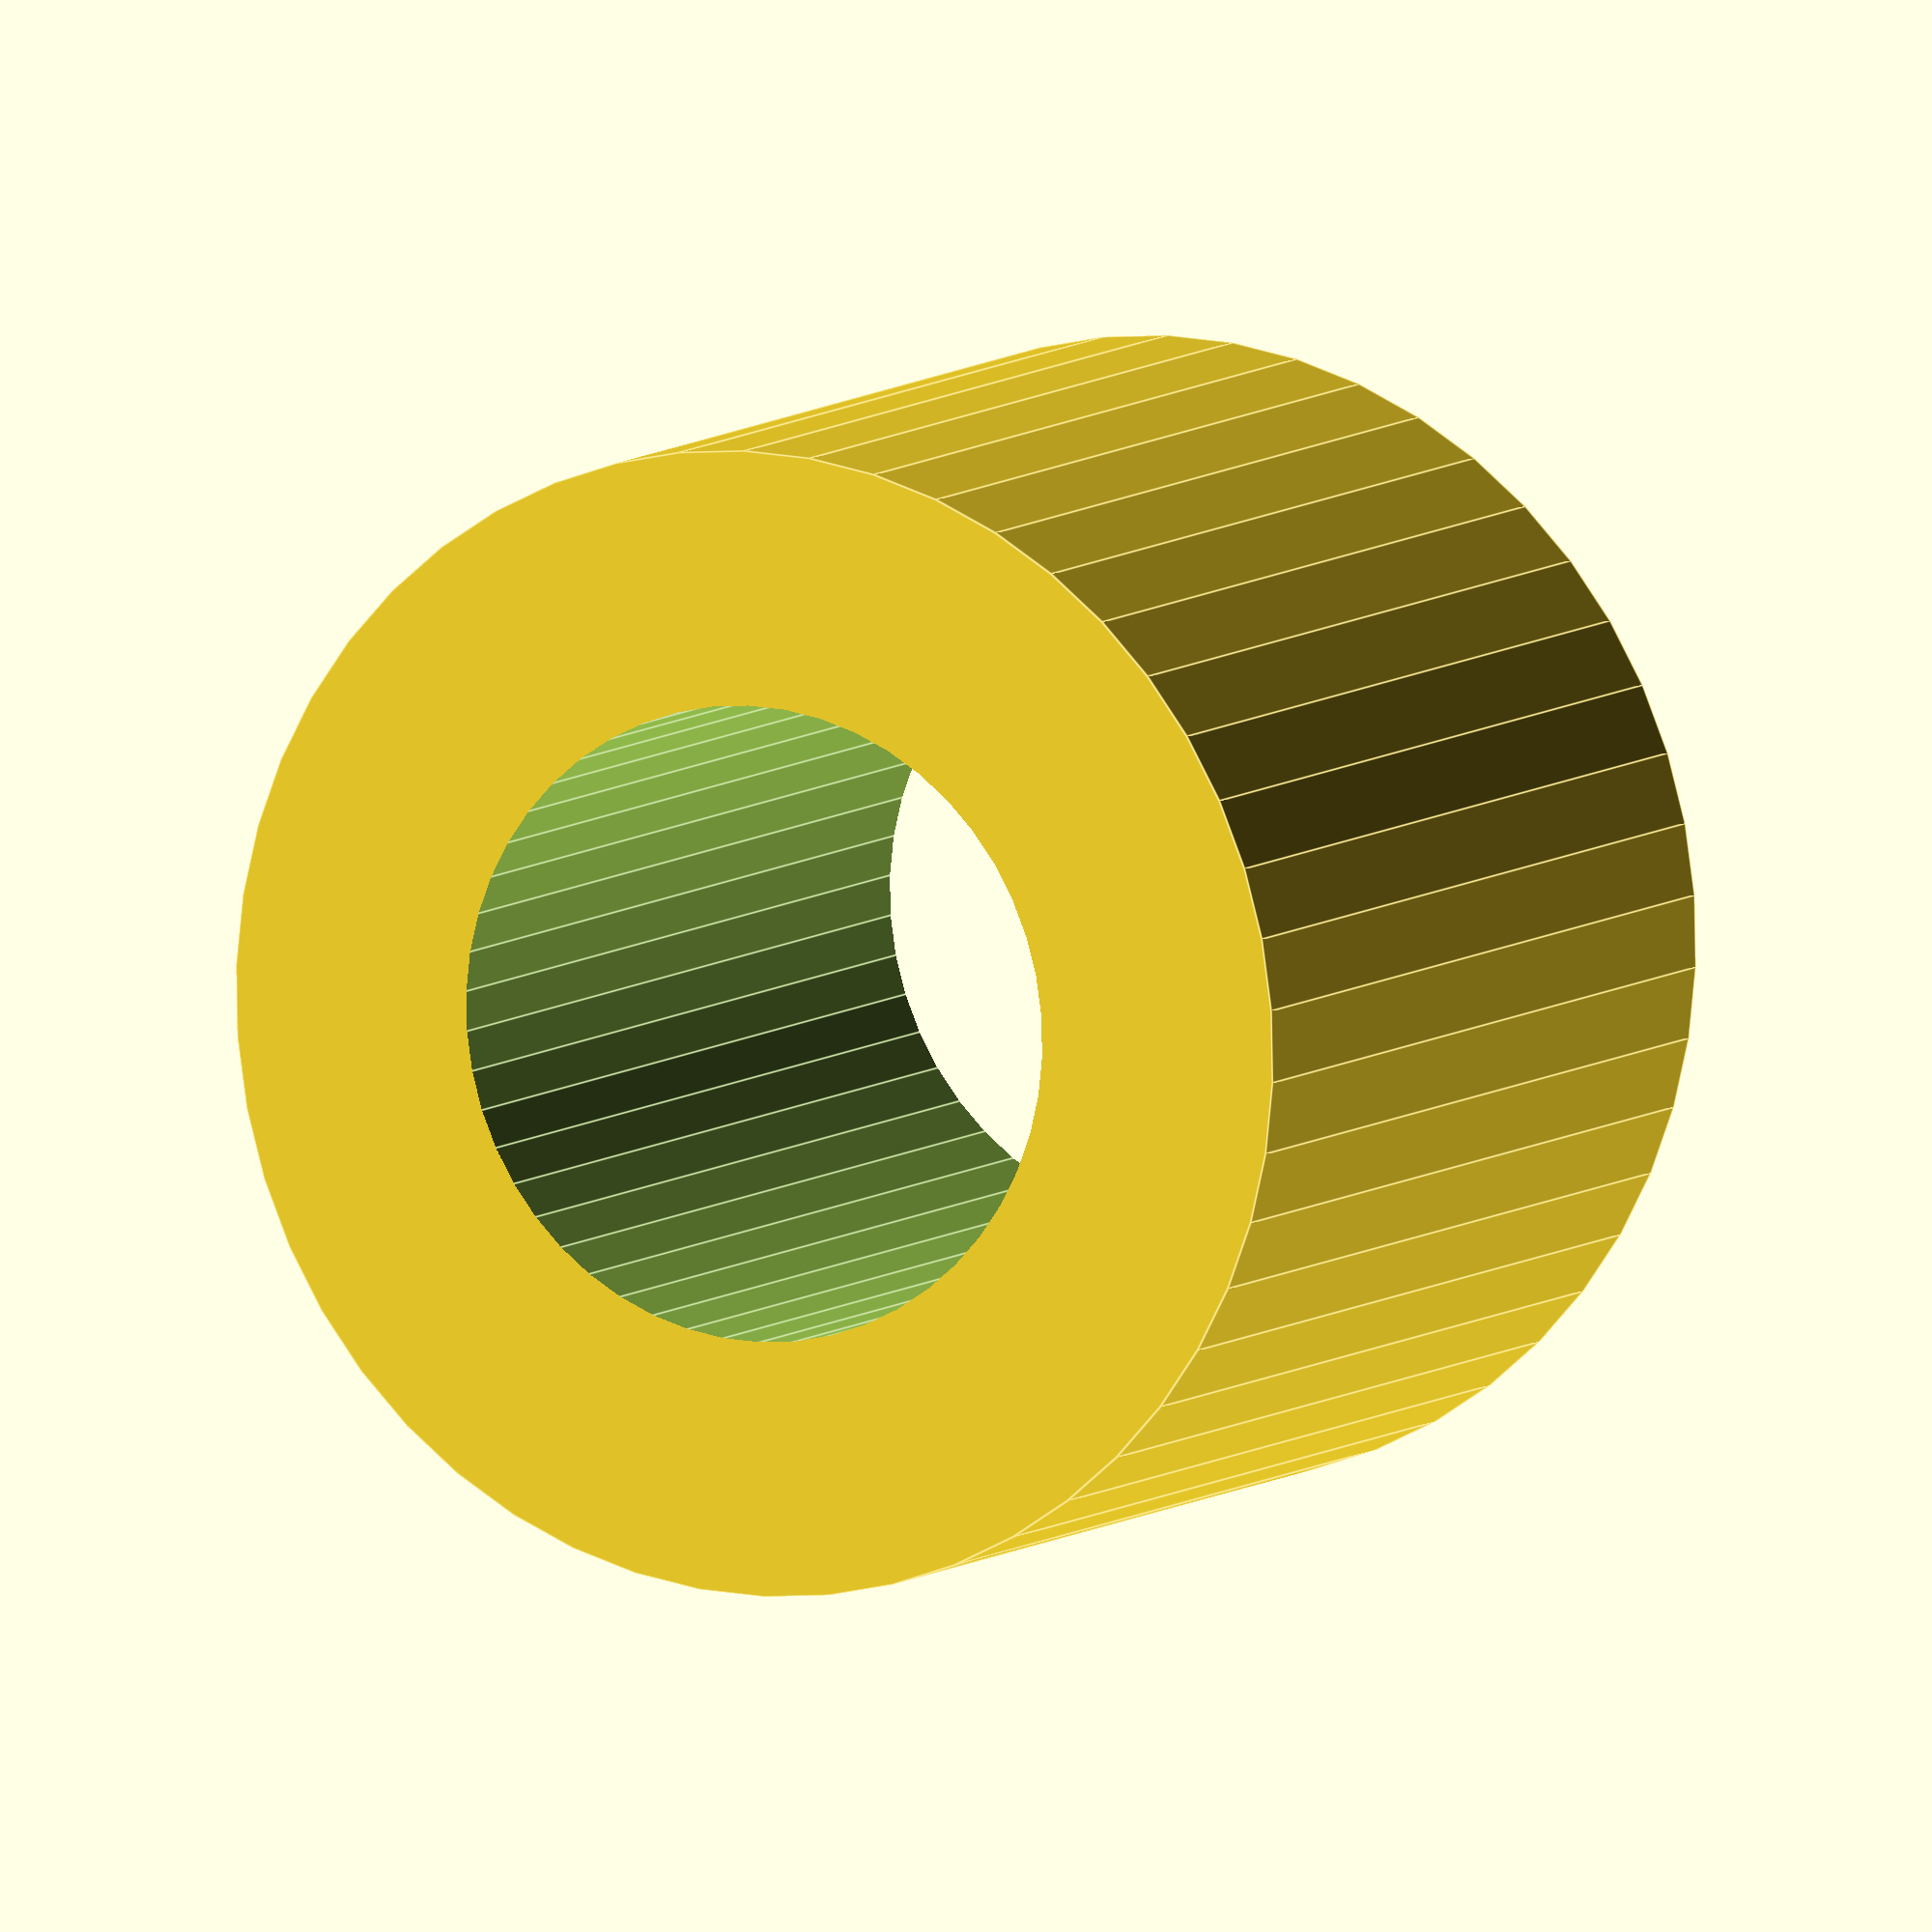
<openscad>
$fn = 50;


difference() {
	union() {
		translate(v = [0, 0, -7.5000000000]) {
			cylinder(h = 15, r = 9.0000000000);
		}
	}
	union() {
		translate(v = [0, 0, -100.0000000000]) {
			cylinder(h = 200, r = 5.0000000000);
		}
	}
}
</openscad>
<views>
elev=352.3 azim=40.7 roll=206.1 proj=o view=edges
</views>
